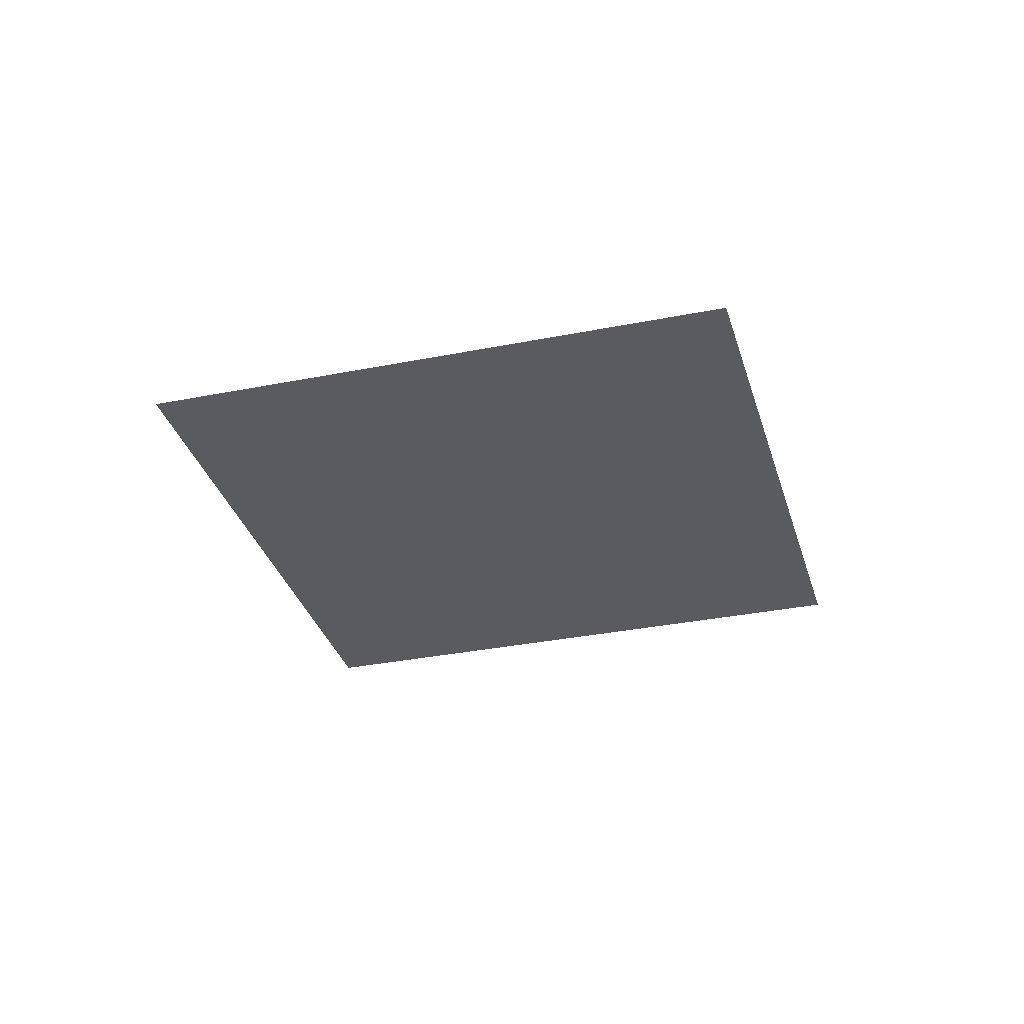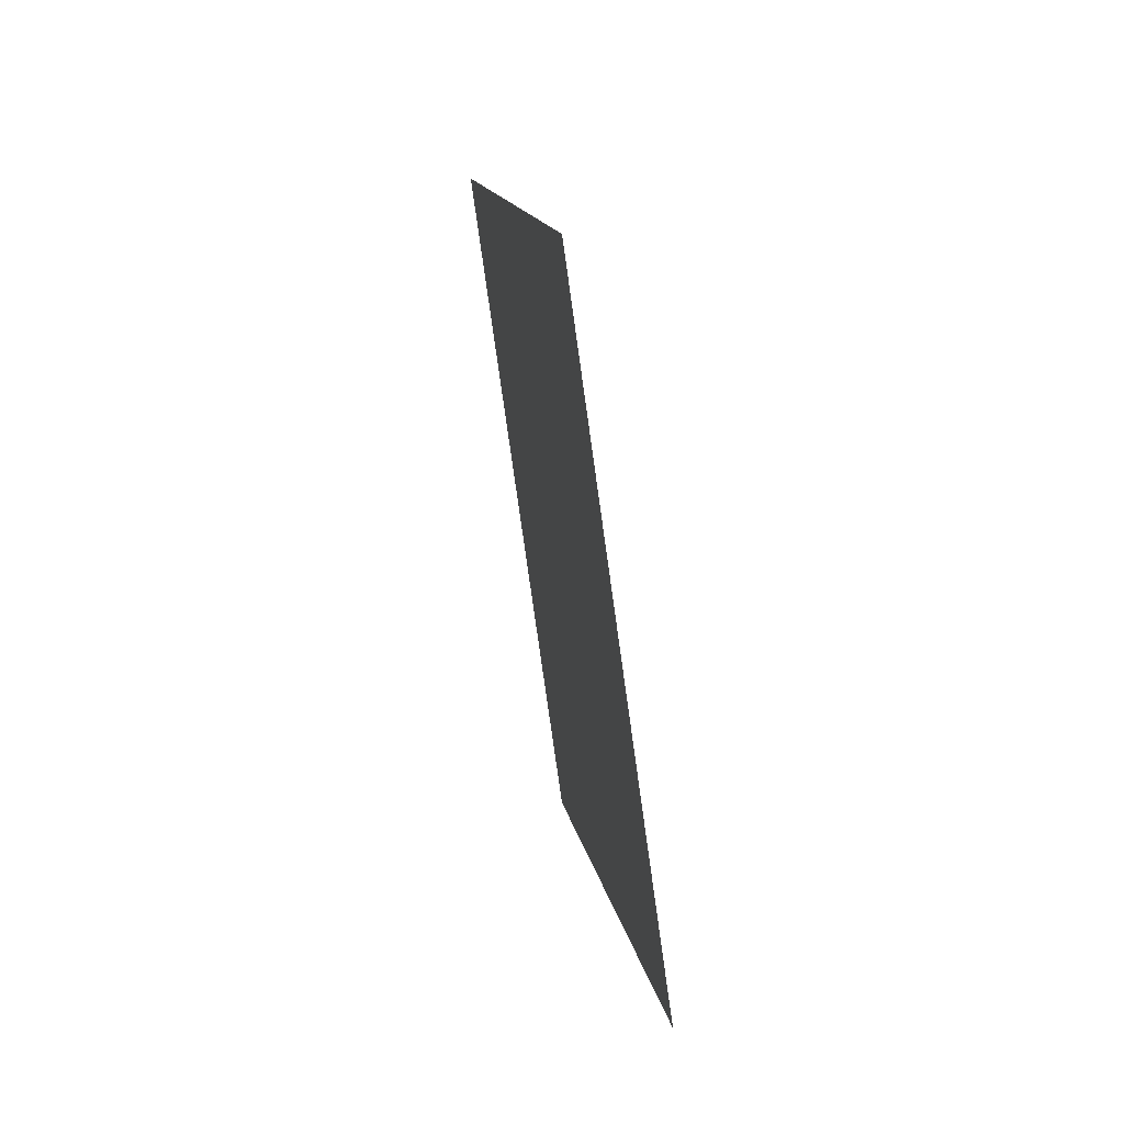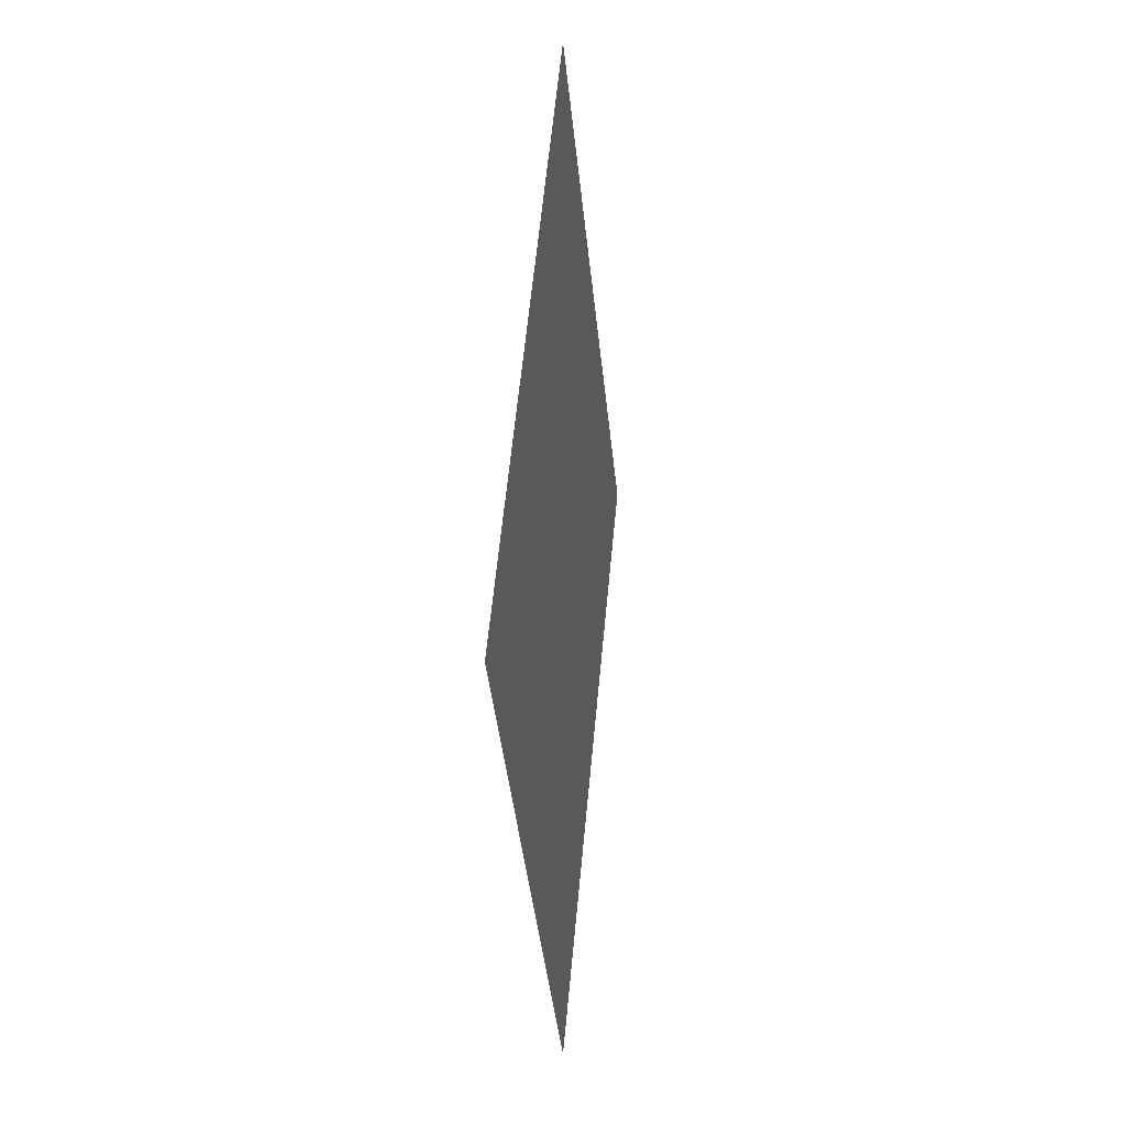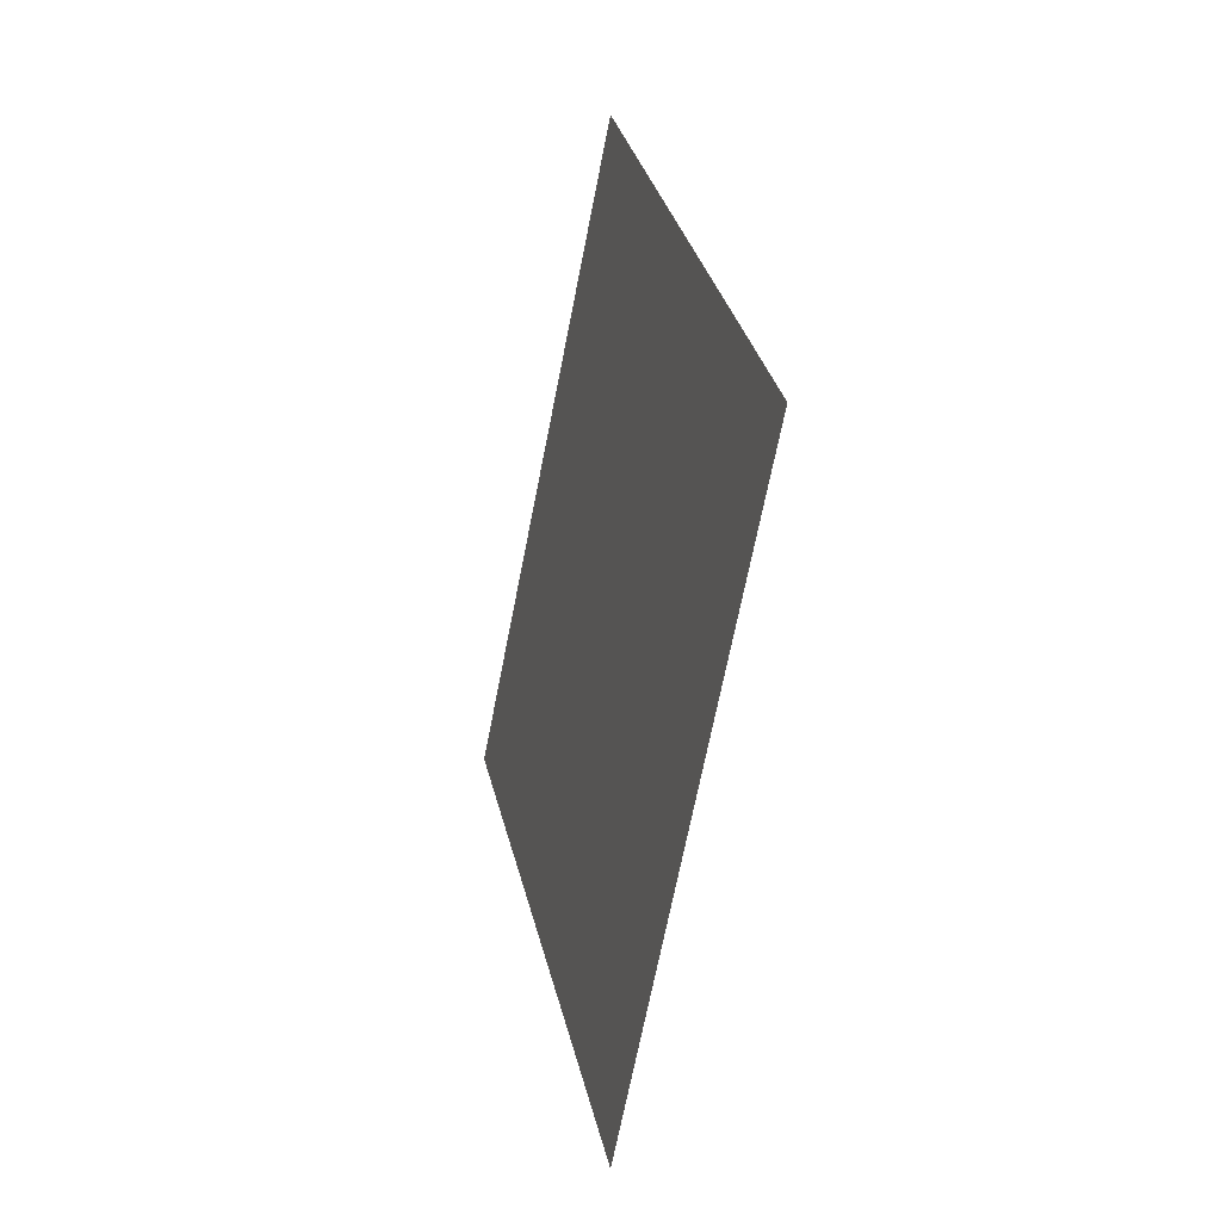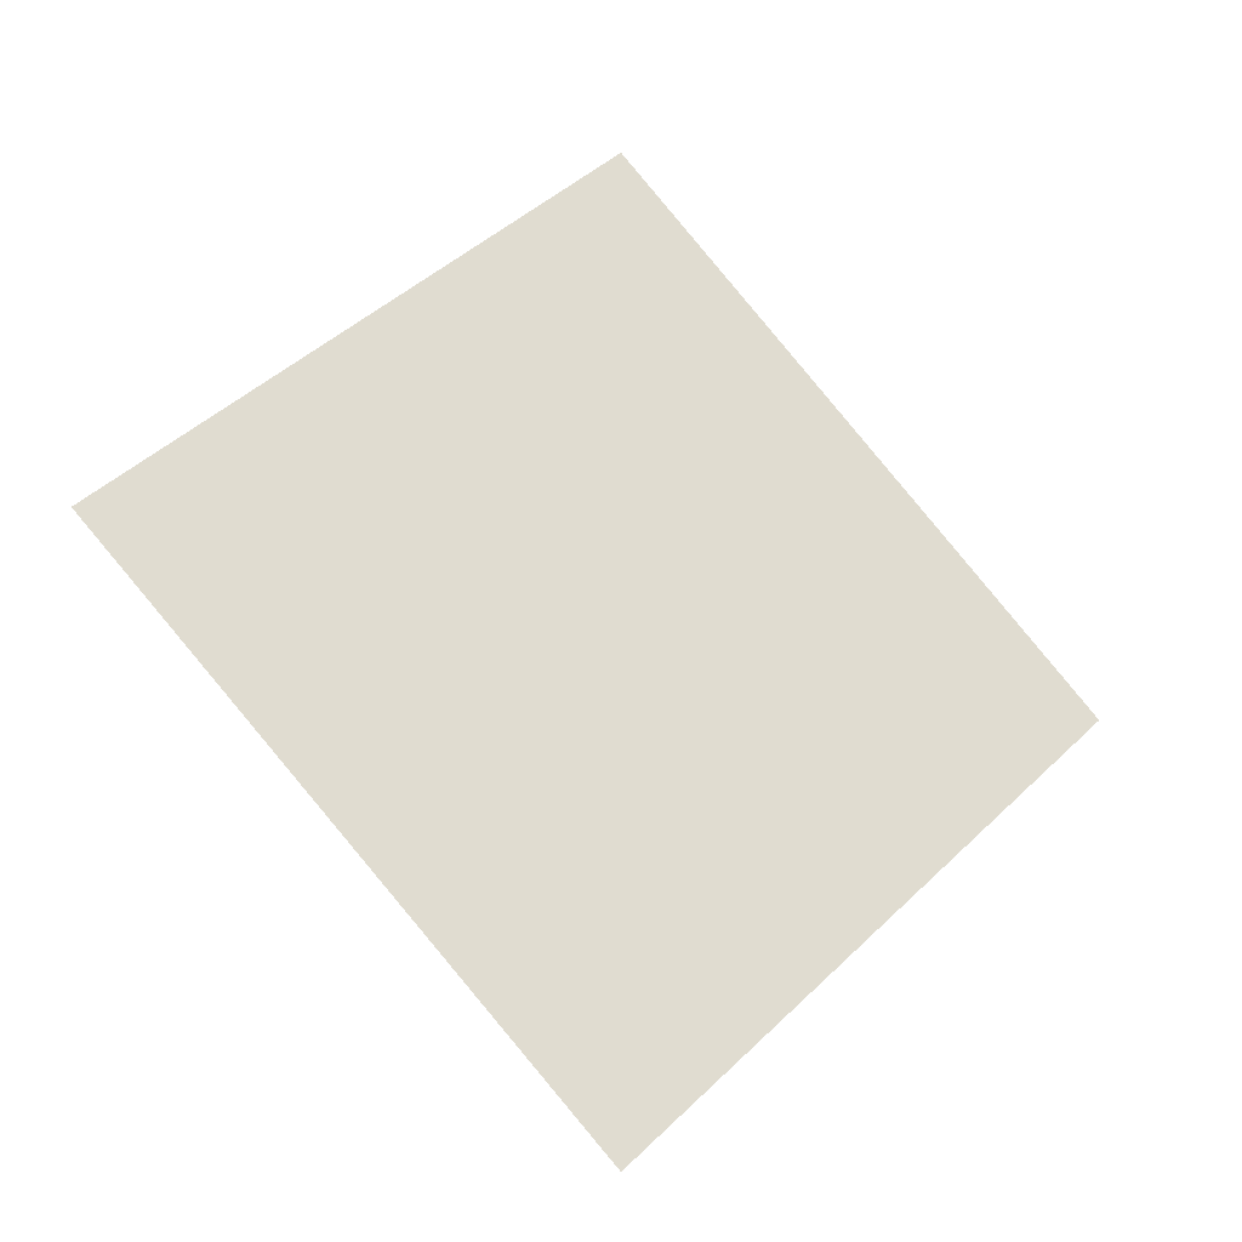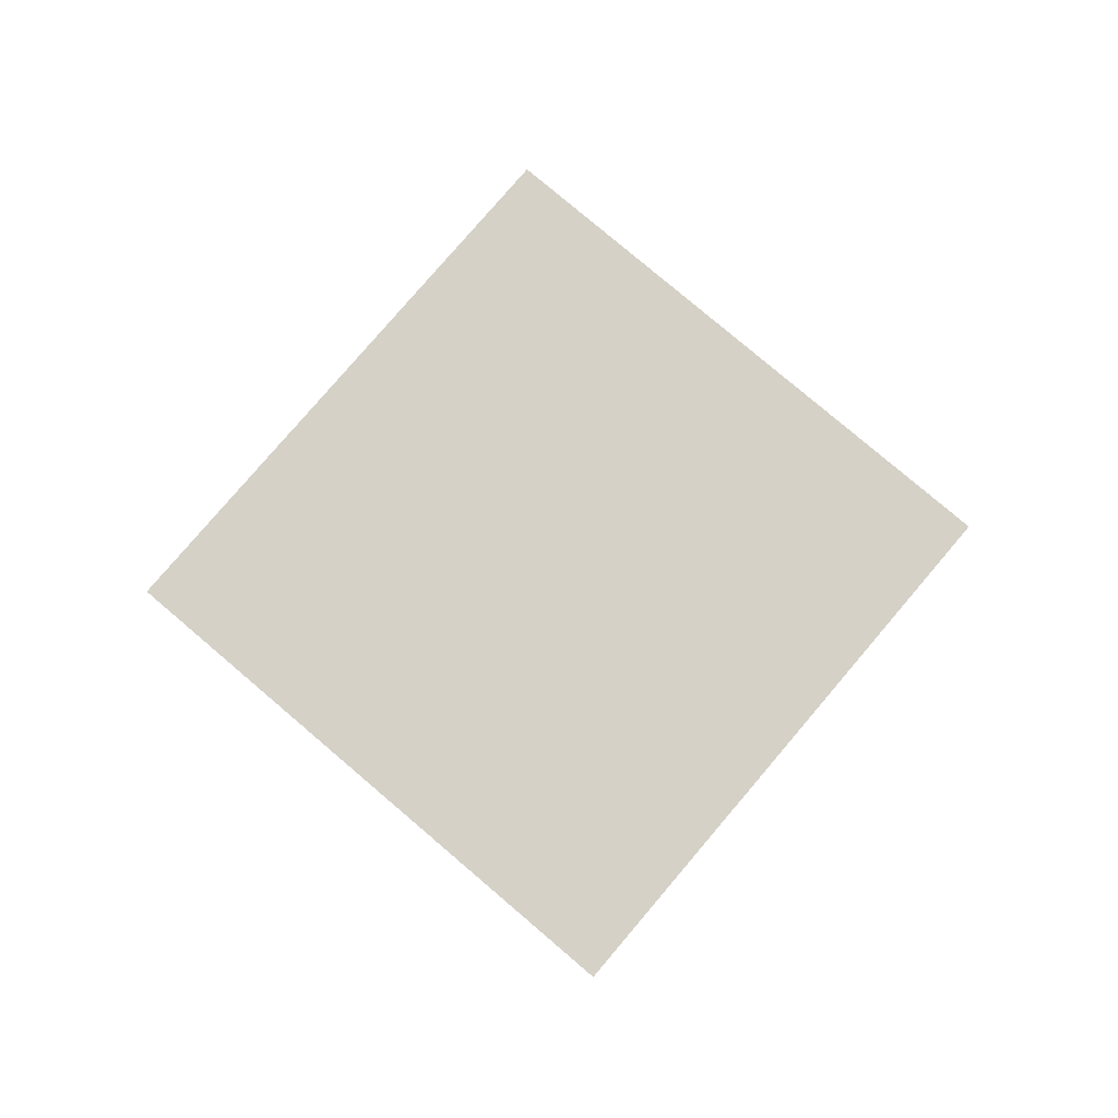
<metadata>
{"format":"obj","ext":"obj","renderer":"f3d","projection":"perspective","resolution":1024,"background":"white","views":[{"elev":-32.5,"azim":60.6,"up":"+Y"},{"elev":57.1,"azim":-101.3,"up":"+Z"},{"elev":9.2,"azim":-82.8,"up":"+Z"},{"elev":-18.9,"azim":74.6,"up":"+Z"},{"elev":-26.3,"azim":154.9,"up":"+Z"},{"elev":78.9,"azim":-94.6,"up":"+Y"}]}
</metadata>
<code>
g [gimmick]door_mystery_center_block_light
v -8.835e-07 0.1376 -0.4424
v -1.268e-06 0.1376 0
v -0.4424 0.1376 3.073e-07
v 0.4424 0.1376 -2.305e-07
v -1.268e-06 0.1376 0.4424
g [gimmick]door_mystery_center_block_light_0
f 3 2 1
f 1 2 4
f 5 2 3
f 4 2 5

</code>
